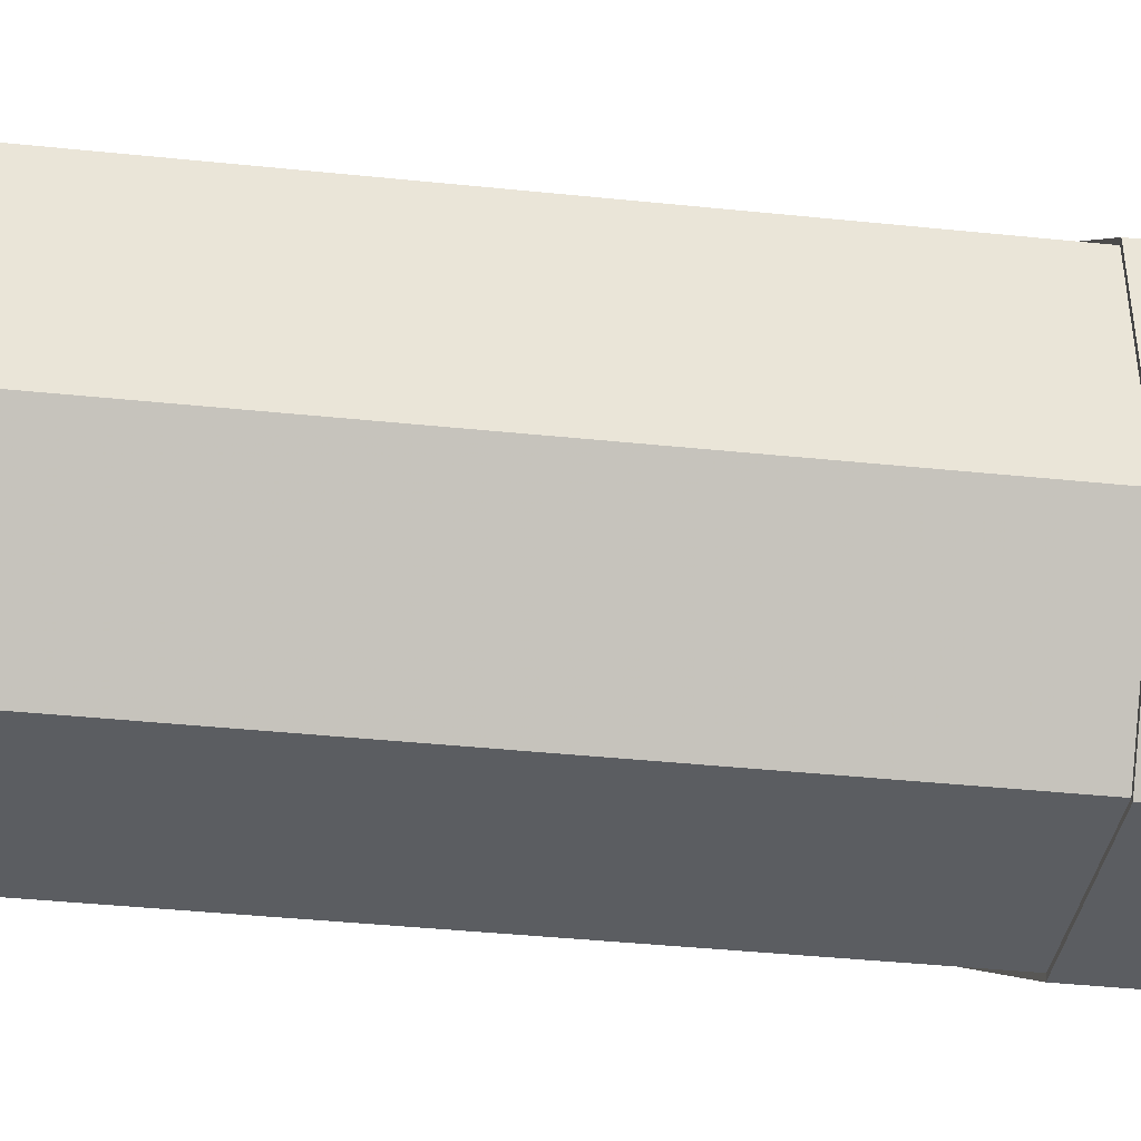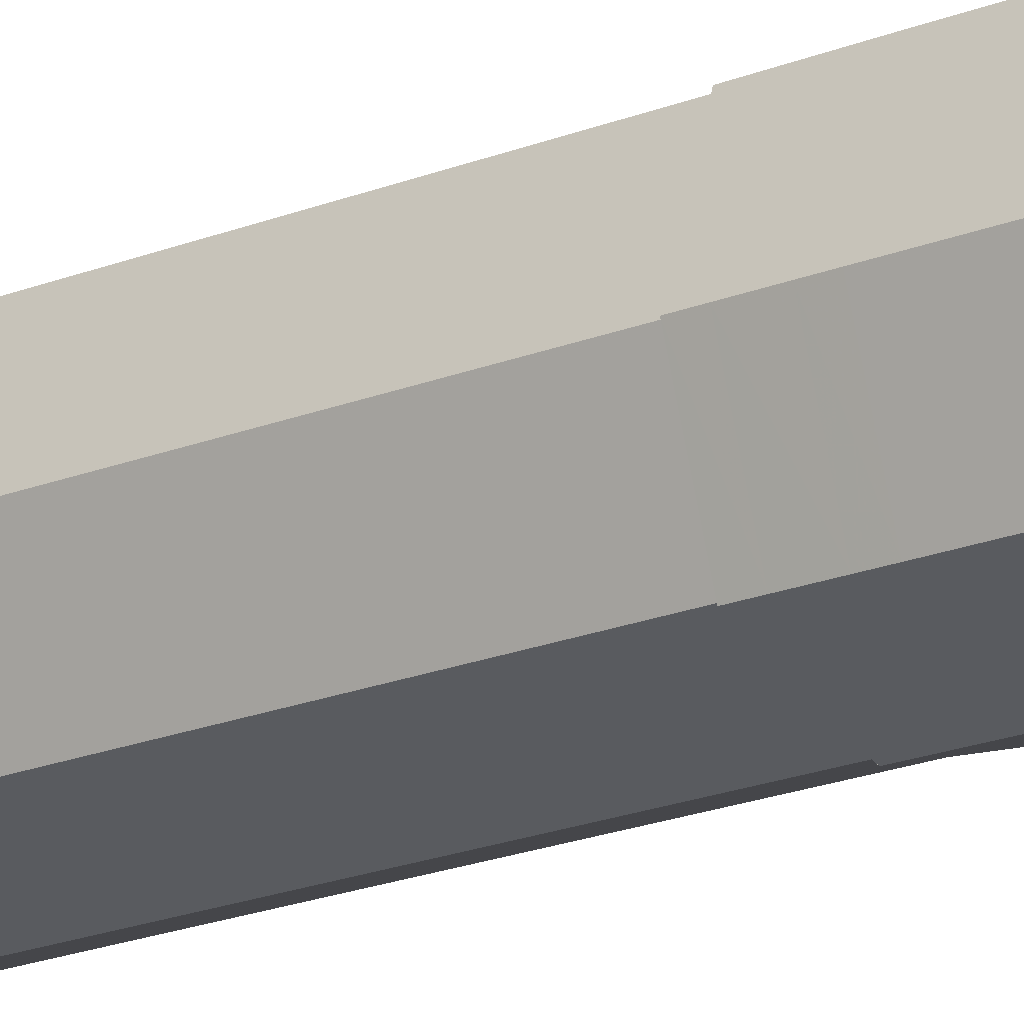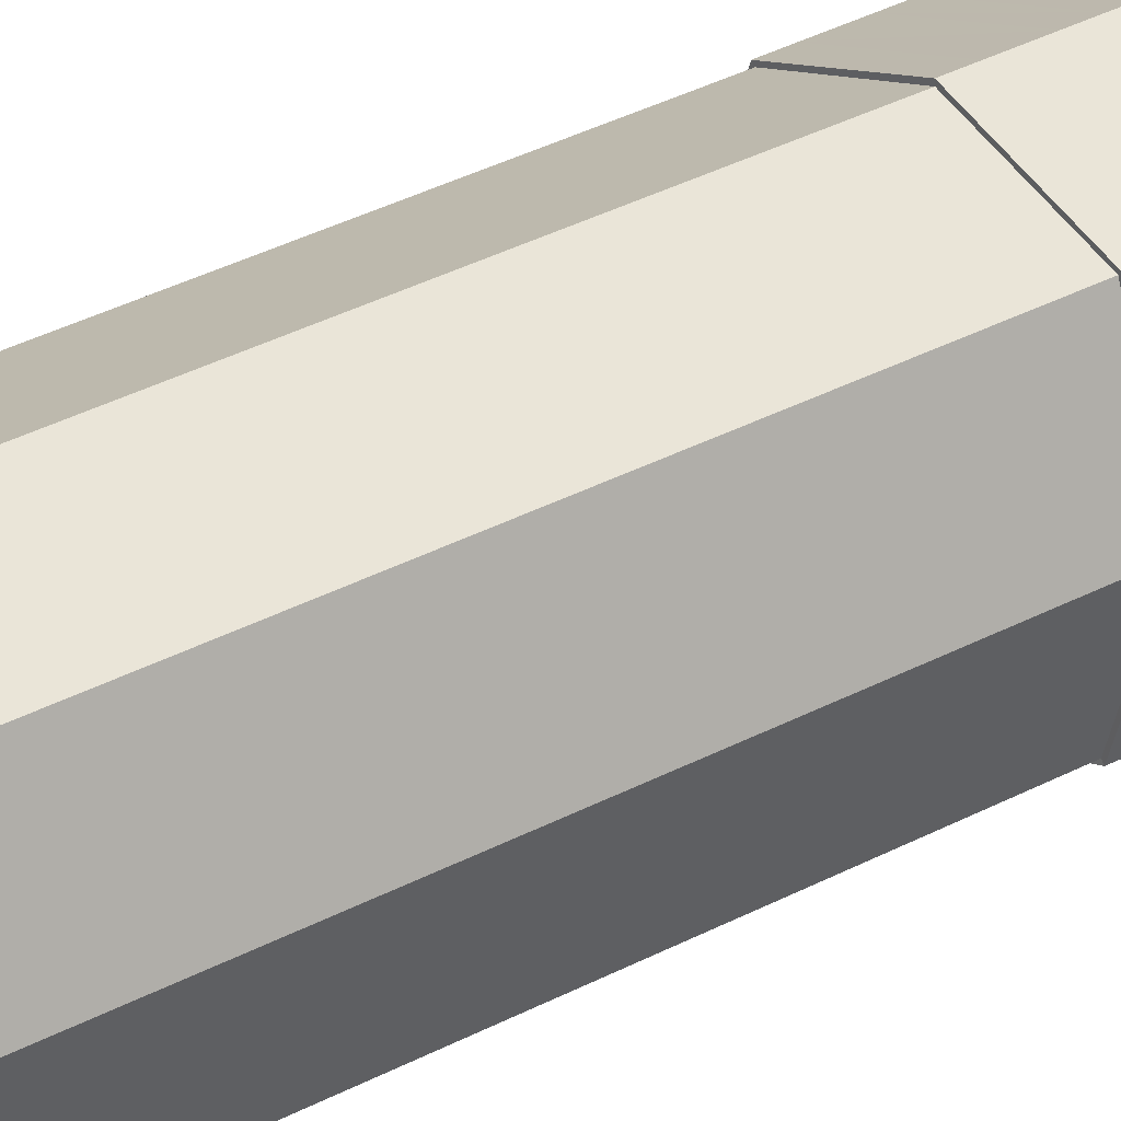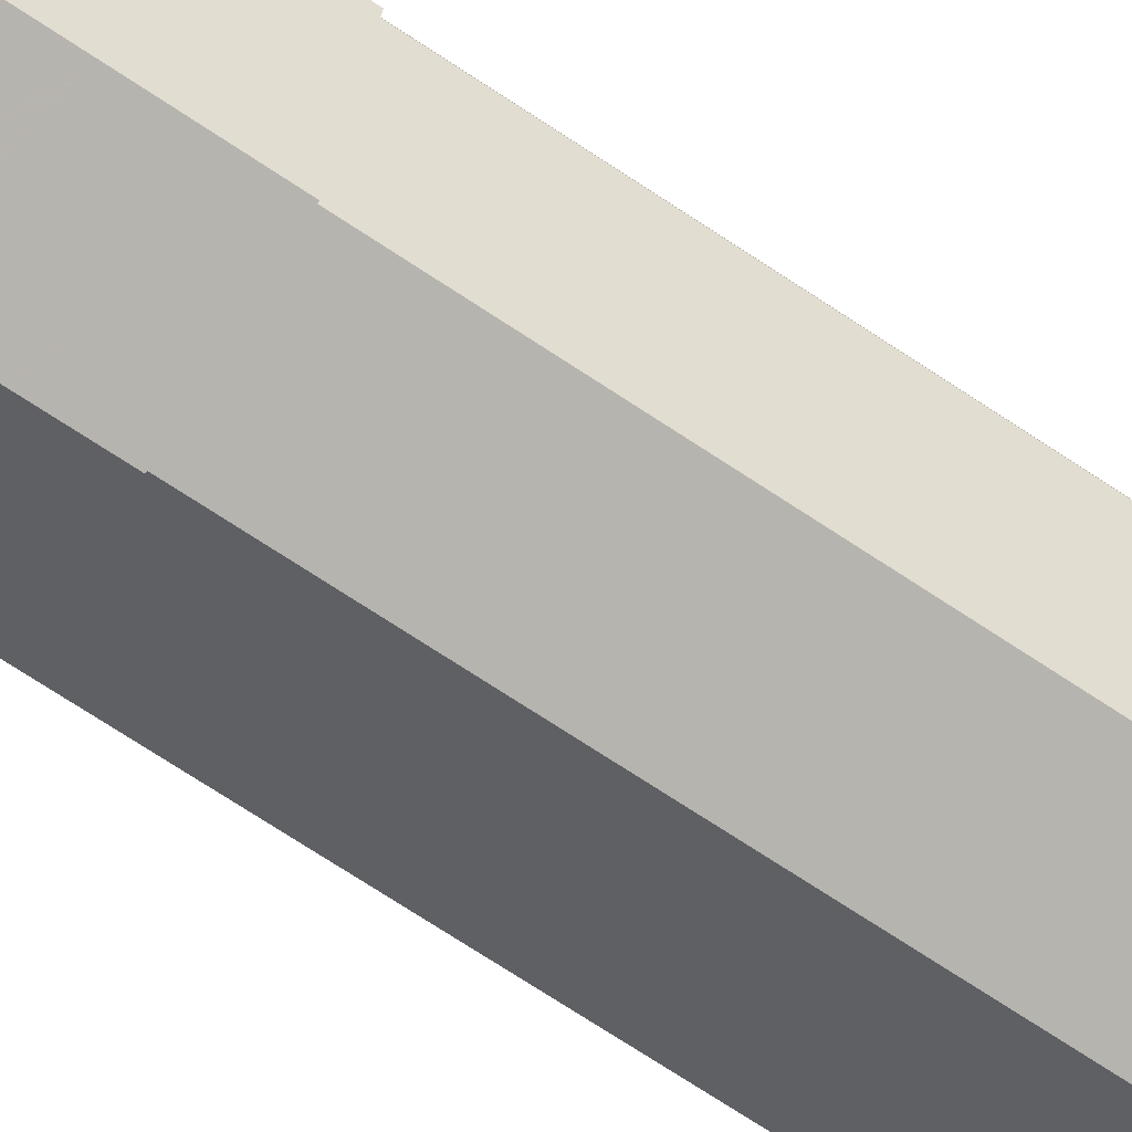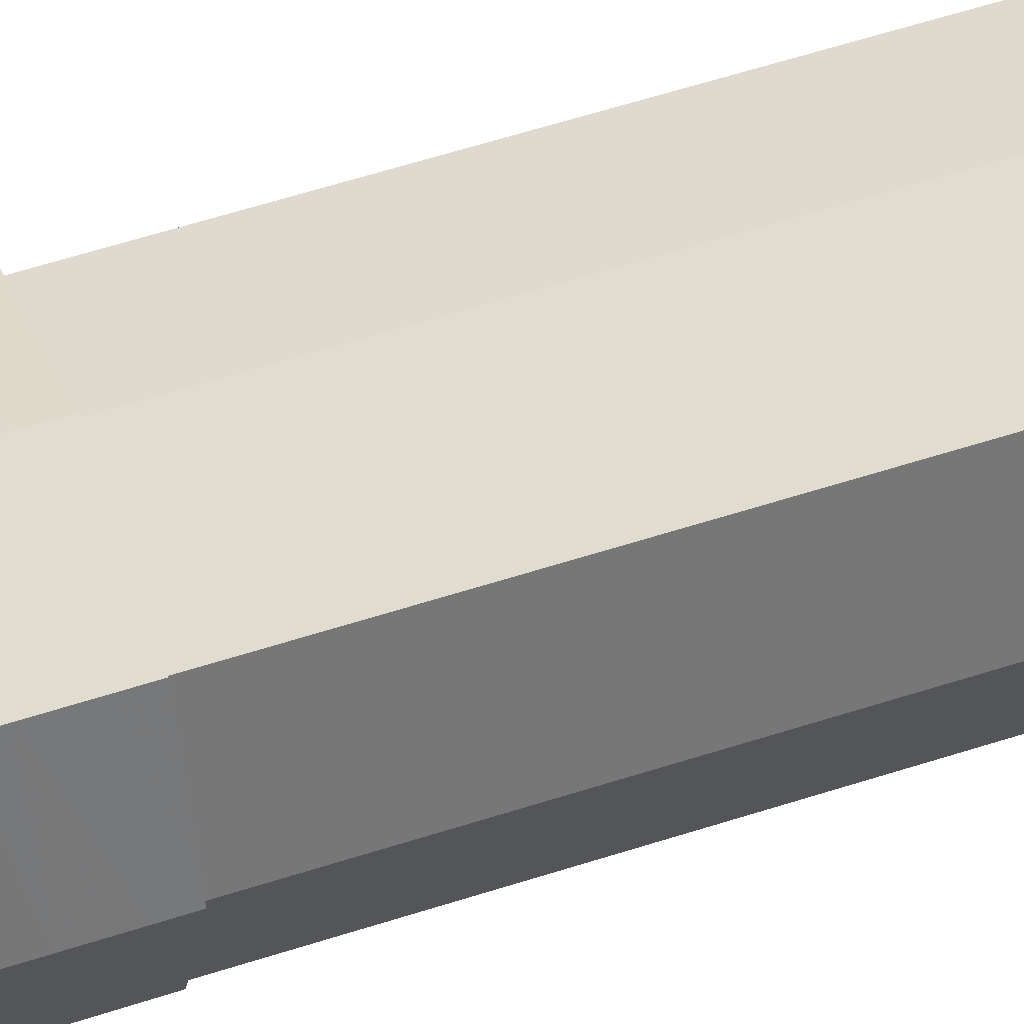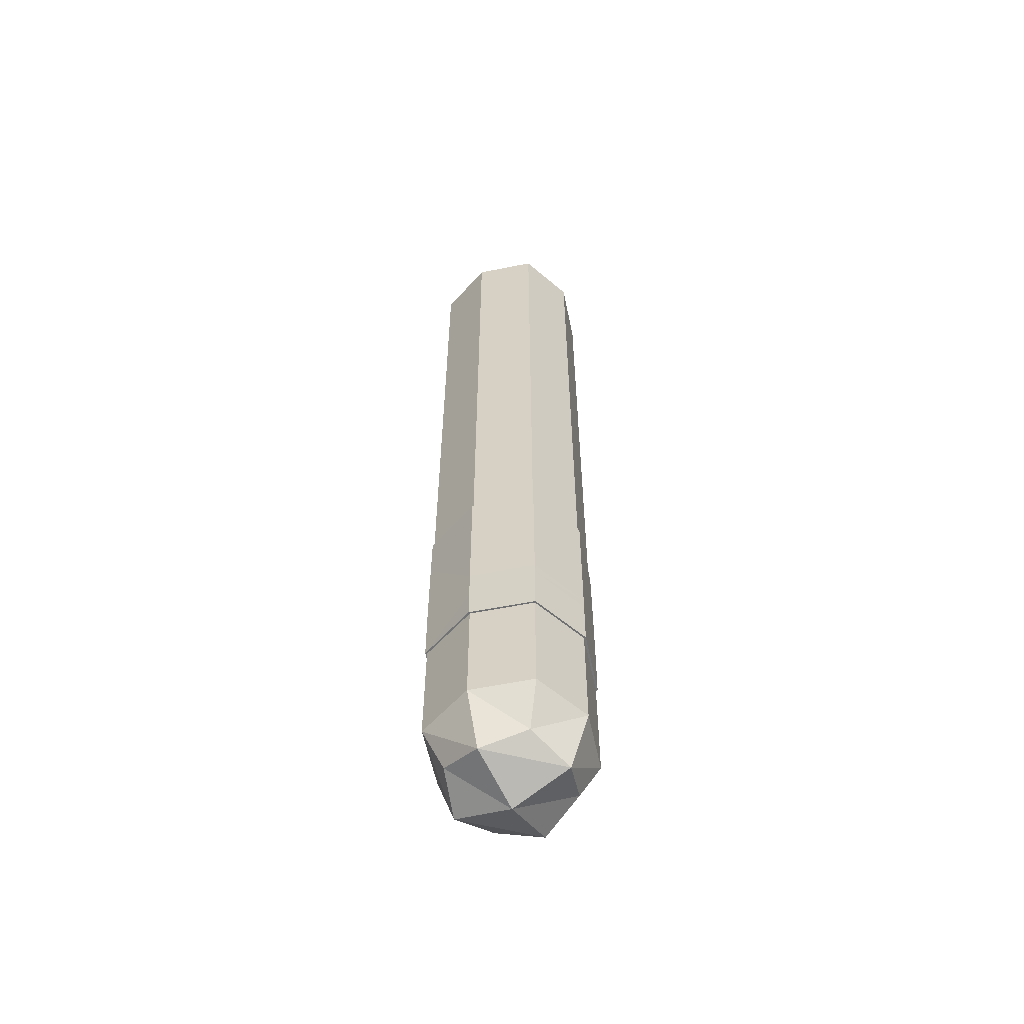
<metadata>
{"format":"obj","ext":"obj","renderer":"f3d","projection":"perspective","resolution":1024,"background":"white","views":[{"elev":-18.8,"azim":75.7,"up":"+Y"},{"elev":-19.7,"azim":127.0,"up":"+Y"},{"elev":30.8,"azim":51.5,"up":"+Y"},{"elev":-65.2,"azim":-124.7,"up":"+Y"},{"elev":52.8,"azim":-109.7,"up":"+Y"},{"elev":-57.9,"azim":-59.8,"up":"+Z"}]}
</metadata>
<code>
v -0.3479 0.3479 -3.078
v 0 0.4638 -3.078
v 0 0.4638 -4.261
v -0.3479 0.3479 -4.261
v -0.4638 0 -3.078
v -0.4638 0 -4.261
v -0.3479 -0.3479 -3.078
v -0.3479 -0.3479 -4.261
v 0 -0.4638 -3.078
v 0 -0.4638 -4.261
v 0.3479 -0.3479 -3.078
v 0.3479 -0.3479 -4.261
v 0.4638 0 -3.078
v 0.4638 0 -4.261
v 0.3479 0.3479 -3.078
v 0.3479 0.3479 -4.261
v 0 0.5126 -3.075
v -0.3831 0.3831 -3.075
v -0.5126 0 -3.075
v -0.3831 -0.3831 -3.075
v 0 -0.5126 -3.075
v 0.3831 -0.3831 -3.075
v 0.5126 0 -3.075
v 0.3831 0.3831 -3.075
v -0 0.5134 -3.884
v -0.3844 0.3844 -3.884
v -0.5134 0 -3.884
v -0.3844 -0.3844 -3.884
v -0 -0.5134 -3.884
v 0.3844 -0.3844 -3.884
v 0.5134 -0 -3.884
v 0.3844 0.3844 -3.884
v 0 0.5126 -4.264
v -0.3831 0.3831 -4.264
v -0.5126 0 -4.264
v -0.3831 -0.3831 -4.264
v 0 -0.5126 -4.264
v 0.3831 -0.3831 -4.264
v 0.5126 0 -4.264
v 0.3831 0.3831 -4.264
v -0 -0.5133 -3.95
v 0.3841 -0.3841 -3.95
v 0.5133 -0 -3.95
v 0.3841 0.3841 -3.95
v -0 0.5133 -3.95
v -0.3841 0.3841 -3.95
v -0.5133 0 -3.95
v -0.3841 -0.3841 -3.95
v -0 -0.513 -4.081
v 0.3837 -0.3837 -4.081
v 0.513 -0 -4.081
v 0.3837 0.3837 -4.081
v -0 0.513 -4.081
v -0.3837 0.3837 -4.081
v -0.513 0 -4.081
v -0.3837 -0.3837 -4.081
v -0 -0.5132 -3.38
v 0.3841 -0.3841 -3.38
v 0.5132 -0 -3.38
v 0.3841 0.3841 -3.38
v -0 0.5132 -3.38
v -0.3841 0.3841 -3.38
v -0.5132 0 -3.38
v -0.3841 -0.3841 -3.38
v -0 -0.513 -3.298
v 0.3838 -0.3838 -3.298
v 0.513 -0 -3.298
v 0.3838 0.3838 -3.298
v -0 0.513 -3.298
v -0.3838 0.3838 -3.298
v -0.513 0 -3.298
v -0.3838 -0.3838 -3.298
v -0 -0.5128 -3.16
v 0.3834 -0.3834 -3.16
v 0.5128 -0 -3.16
v 0.3834 0.3834 -3.16
v -0 0.5128 -3.16
v -0.3834 0.3834 -3.16
v -0.5128 0 -3.16
v -0.3834 -0.3834 -3.16
f 18 17 77 78
f 19 18 78 79
f 20 19 79 80
f 21 20 80 73
f 22 21 73 74
f 23 22 74 75
f 24 23 75 76
f 17 24 76 77
f 26 25 45 46
f 27 26 46 47
f 28 27 47 48
f 29 28 48 41
f 30 29 41 42
f 31 30 42 43
f 32 31 43 44
f 25 32 44 45
f 1 2 17 18
f 5 1 18 19
f 7 5 19 20
f 9 7 20 21
f 11 9 21 22
f 13 11 22 23
f 15 13 23 24
f 2 15 24 17
f 3 4 34 33
f 4 6 35 34
f 6 8 36 35
f 8 10 37 36
f 10 12 38 37
f 12 14 39 38
f 14 16 40 39
f 16 3 33 40
f 42 41 49 50
f 43 42 50 51
f 44 43 51 52
f 45 44 52 53
f 46 45 53 54
f 47 46 54 55
f 48 47 55 56
f 41 48 56 49
f 50 49 37 38
f 51 50 38 39
f 52 51 39 40
f 53 52 40 33
f 54 53 33 34
f 55 54 34 35
f 56 55 35 36
f 49 56 36 37
f 30 58 57 29
f 31 59 58 30
f 32 60 59 31
f 25 61 60 32
f 26 62 61 25
f 27 63 62 26
f 28 64 63 27
f 29 57 64 28
f 66 65 57 58
f 67 66 58 59
f 68 67 59 60
f 69 68 60 61
f 70 69 61 62
f 71 70 62 63
f 72 71 63 64
f 65 72 64 57
f 74 73 65 66
f 75 74 66 67
f 76 75 67 68
f 77 76 68 69
f 78 77 69 70
f 79 78 70 71
f 80 79 71 72
f 73 80 72 65
v -0.375 0.375 0.6254
v 0.375 -0.375 0.6254
v -0.375 -0.375 0.6254
v 0.375 0.375 0.6254
v 0 0.5 0.6254
v 0 -0.5 0.6254
v 0.5 0 0.6254
v -0.5 0 0.6254
v 0.375 0.375 -4.999
v 0 0.5 -4.999
v 0.2778 0.2778 -5.277
v 0 0.375 -5.374
v -0.375 0.375 -4.999
v -0.2778 0.2778 -5.277
v 0 0 -5.499
v -0.375 0 -5.374
v 0.375 0 -5.374
v 0.2778 -0.2778 -5.277
v 0 -0.375 -5.374
v -0.2778 -0.2778 -5.277
v 0 -0.5 -4.999
v -0.375 -0.375 -4.999
v 0.375 -0.375 -4.999
v 0.5 0 -4.999
v -0.5 0 -4.999
v 0 0.5 -4.267
v -0.375 0.375 -4.267
v -0.5 0 -4.267
v -0.375 -0.375 -4.267
v 0 -0.5 -4.267
v 0.375 -0.375 -4.267
v 0.5 0 -4.267
v 0.375 0.375 -4.267
v 0 0.5 -3.072
v -0.375 0.375 -3.072
v -0.5 0 -3.072
v -0.375 -0.375 -3.072
v 0 -0.5 -3.072
v 0.375 -0.375 -3.072
v 0.5 0 -3.072
v 0.375 0.375 -3.072
v 0 0.5 0.3191
v -0.375 0.375 0.3191
v -0.5 0 0.3191
v -0.375 -0.375 0.3191
v 0 -0.5 0.3191
v 0.375 -0.375 0.3191
v 0.5 0 0.3191
v 0.375 0.375 0.3191
v 0 0.5 -0.2789
v -0.375 0.375 -0.2789
v -0.5 0 -0.2789
v -0.375 -0.375 -0.2789
v 0 -0.5 -0.2789
v 0.375 -0.375 -0.2789
v 0.5 0 -0.2789
v 0.375 0.375 -0.2789
v 0 0.5 -0.8956
v -0.375 0.375 -0.8956
v -0.5 0 -0.8956
v -0.375 -0.375 -0.8956
v 0 -0.5 -0.8956
v 0.375 -0.375 -0.8956
v 0.5 0 -0.8956
v 0.375 0.375 -0.8956
v 0 0.5 -1.563
v -0.375 0.375 -1.563
v -0.5 0 -1.563
v -0.375 -0.375 -1.563
v 0 -0.5 -1.563
v 0.375 -0.375 -1.563
v 0.5 0 -1.563
v 0.375 0.375 -1.563
v 0 0.5 -2.362
v -0.375 0.375 -2.362
v -0.5 0 -2.362
v -0.375 -0.375 -2.362
v 0 -0.5 -2.362
v 0.375 -0.375 -2.362
v 0.5 0 -2.362
v 0.375 0.375 -2.362
v 0.3492 0.3492 0.6254
v 0 0.4659 0.6254
v -0.3492 0.3492 0.6254
v -0.4659 0 0.6254
v -0.3492 -0.3492 0.6254
v 0 -0.4659 0.6254
v 0.3492 -0.3492 0.6254
v 0.4659 0 0.6254
v -0.09947 -0.09947 0.5881
v -0 -0.1343 0.5881
v -0 0 0.5881
v -0.1343 0 0.5881
v 0.09947 -0.09947 0.5881
v 0.1343 0 0.5881
v 0.09947 0.09947 0.5881
v 0 0.1343 0.5881
v -0.09947 0.09947 0.5881
v 0 0.4659 0.5881
v -0.3492 0.3492 0.5881
v 0.3492 0.3492 0.5881
v 0 -0.4659 0.5881
v 0.3492 -0.3492 0.5881
v -0.3492 -0.3492 0.5881
v 0.4659 0 0.5881
v -0.4659 0 0.5881
v 0.2388 0.2388 0.5881
v 0 0.3204 0.5881
v -0.2388 0.2388 0.5881
v -0.3204 0 0.5881
v -0.2388 -0.2388 0.5881
v -0 -0.3204 0.5881
v 0.2388 -0.2388 0.5881
v 0.3204 0 0.5881
f 170 171 172 173
f 171 174 175 172
f 172 175 176 177
f 173 172 177 178
f 178 177 188 189
f 177 176 187 188
f 90 89 91 92
f 93 90 92 94
f 94 92 95 96
f 92 91 97 95
f 95 97 98 99
f 96 95 99 100
f 100 99 101 102
f 99 98 103 101
f 192 193 174 171
f 191 192 171 170
f 174 193 194 175
f 103 98 97 104
f 104 97 91 89
f 175 194 187 176
f 100 102 105 96
f 191 170 173 190
f 190 173 178 189
f 96 105 93 94
f 85 84 129 122
f 81 85 122 123
f 86 83 125 126
f 82 86 126 127
f 87 82 127 128
f 84 87 128 129
f 83 88 124 125
f 88 81 123 124
f 107 106 90 93
f 108 107 93 105
f 109 108 105 102
f 110 109 102 101
f 111 110 101 103
f 112 111 103 104
f 113 112 104 89
f 106 113 89 90
f 115 114 106 107
f 116 115 107 108
f 117 116 108 109
f 118 117 109 110
f 119 118 110 111
f 120 119 111 112
f 121 120 112 113
f 114 121 113 106
f 123 122 130 131
f 124 123 131 132
f 125 124 132 133
f 126 125 133 134
f 127 126 134 135
f 128 127 135 136
f 129 128 136 137
f 122 129 137 130
f 131 130 138 139
f 132 131 139 140
f 133 132 140 141
f 134 133 141 142
f 135 134 142 143
f 136 135 143 144
f 137 136 144 145
f 130 137 145 138
f 139 138 146 147
f 140 139 147 148
f 141 140 148 149
f 142 141 149 150
f 143 142 150 151
f 144 143 151 152
f 145 144 152 153
f 138 145 153 146
f 147 146 154 155
f 148 147 155 156
f 149 148 156 157
f 150 149 157 158
f 151 150 158 159
f 152 151 159 160
f 153 152 160 161
f 146 153 161 154
f 155 154 114 115
f 156 155 115 116
f 157 156 116 117
f 158 157 117 118
f 159 158 118 119
f 160 159 119 120
f 161 160 120 121
f 154 161 121 114
f 163 162 84 85
f 164 163 85 81
f 88 165 164 81
f 83 166 165 88
f 83 86 167 166
f 86 82 168 167
f 169 168 82 87
f 162 169 87 84
f 163 164 180 179
f 162 163 179 181
f 167 168 183 182
f 166 167 182 184
f 168 169 185 183
f 169 162 181 185
f 165 166 184 186
f 164 165 186 180
f 188 187 181 179
f 189 188 179 180
f 186 190 189 180
f 184 191 190 186
f 184 182 192 191
f 182 183 193 192
f 194 193 183 185
f 187 194 185 181

</code>
